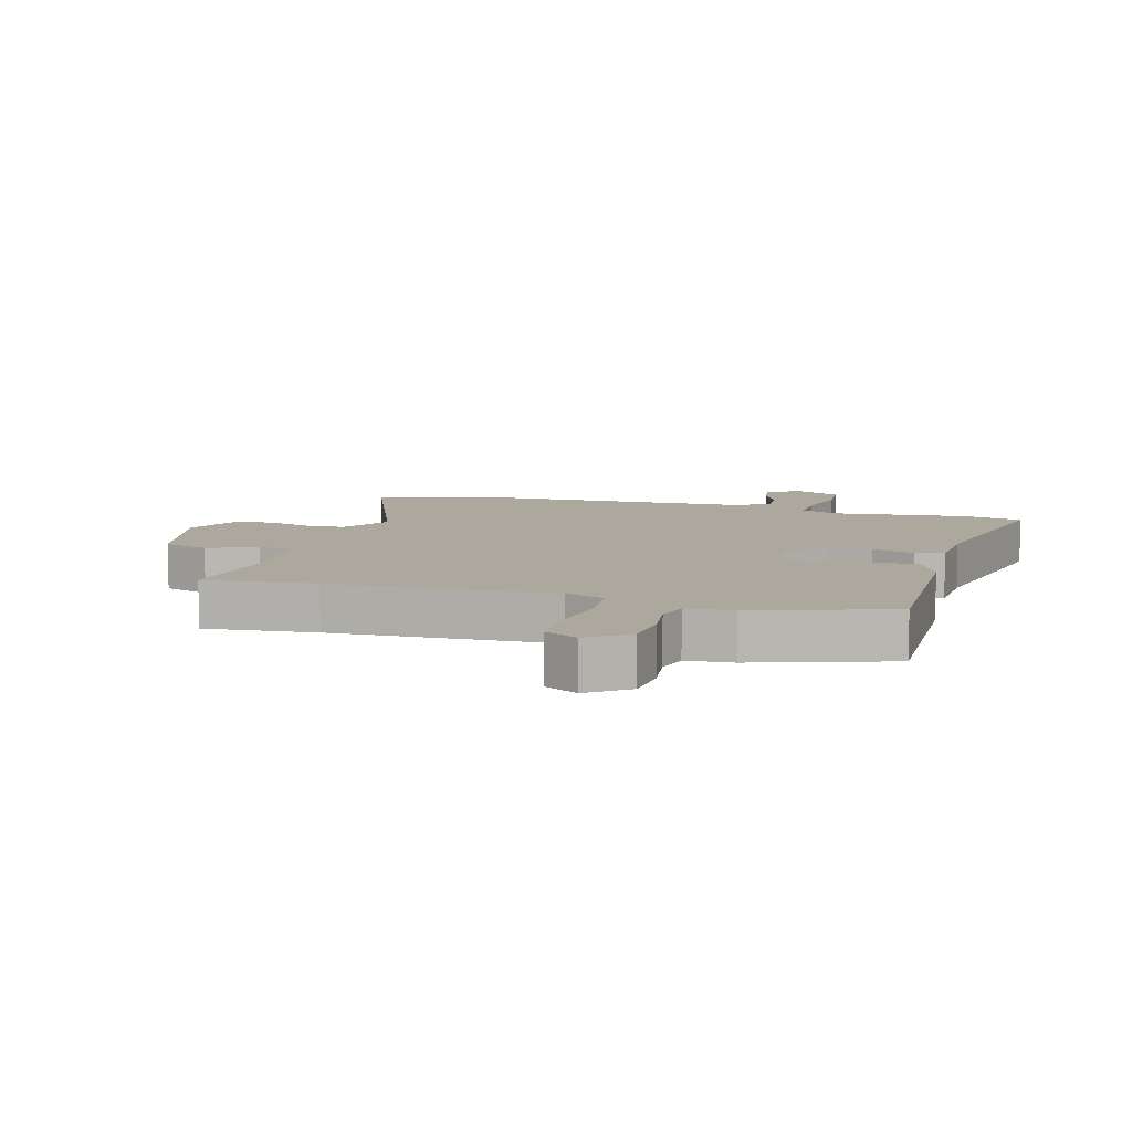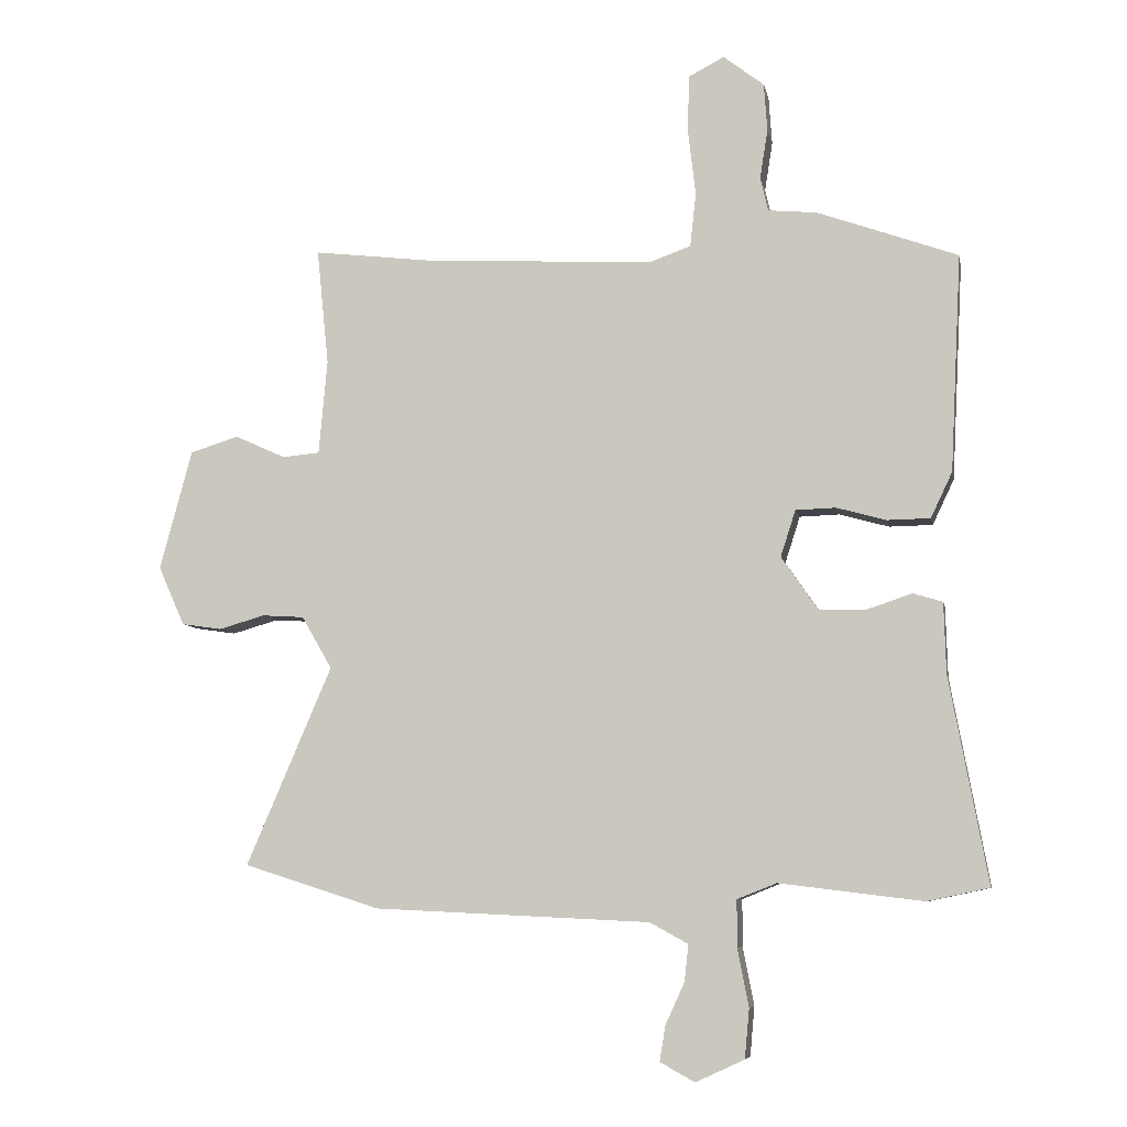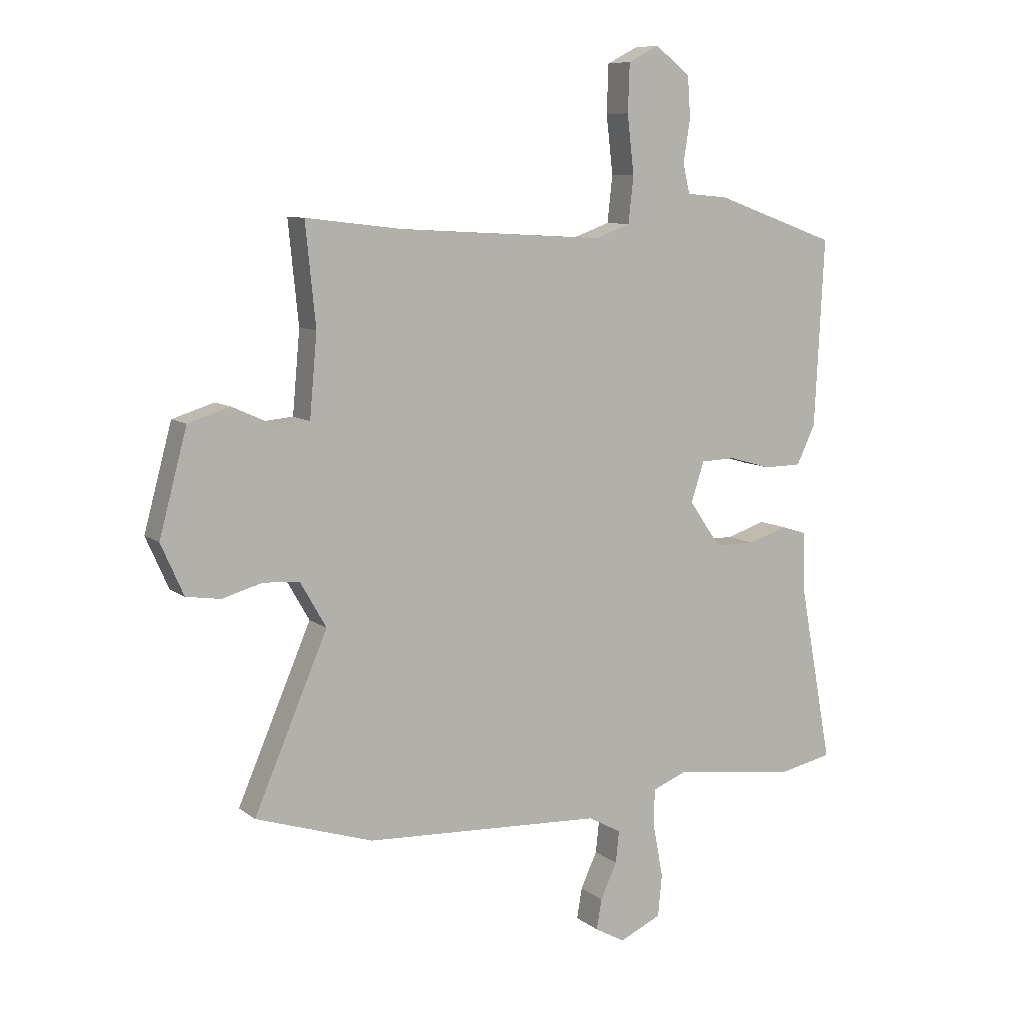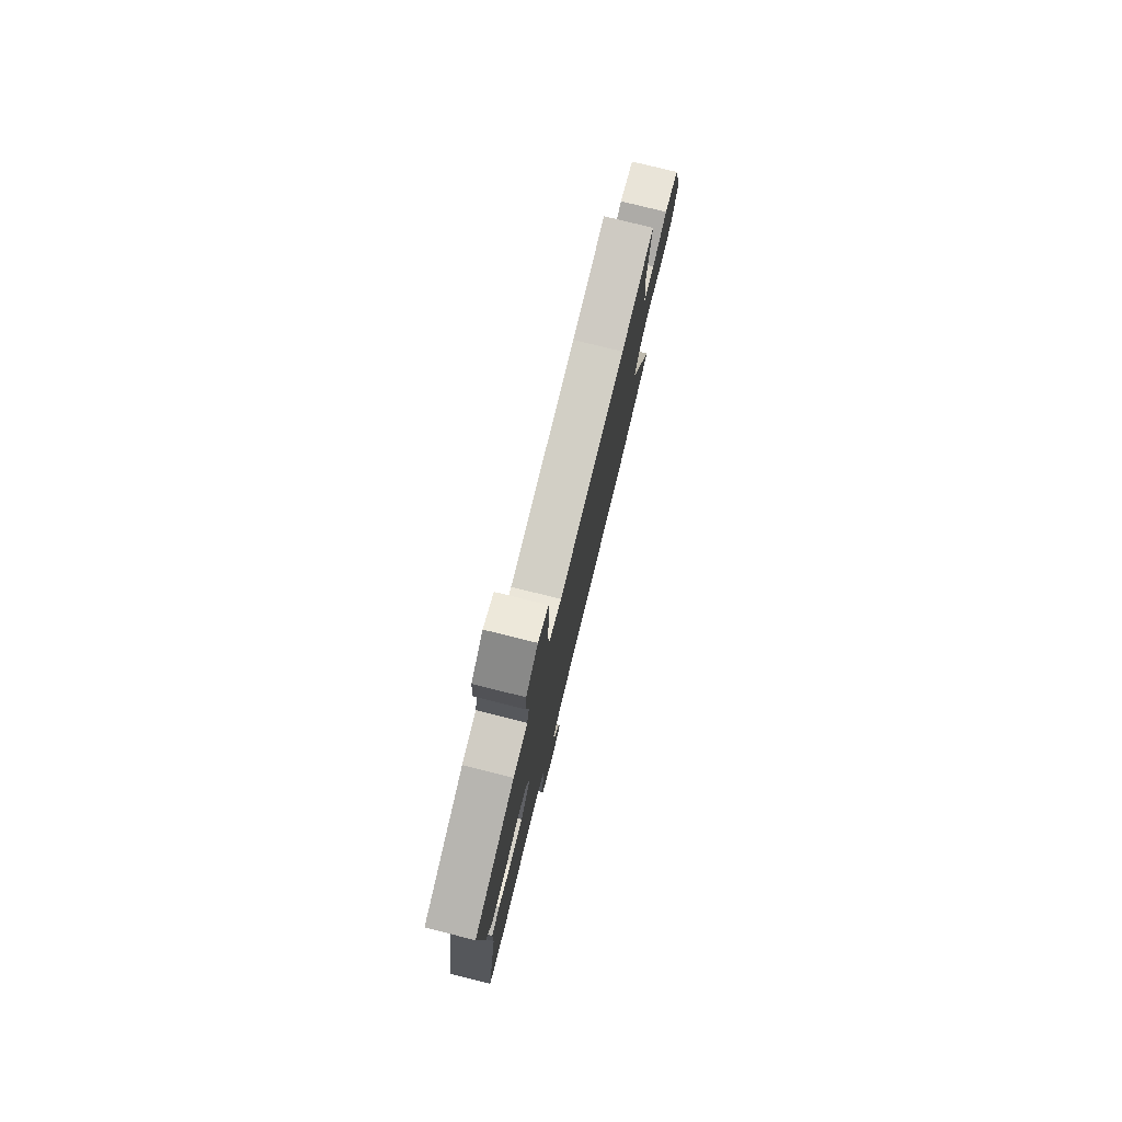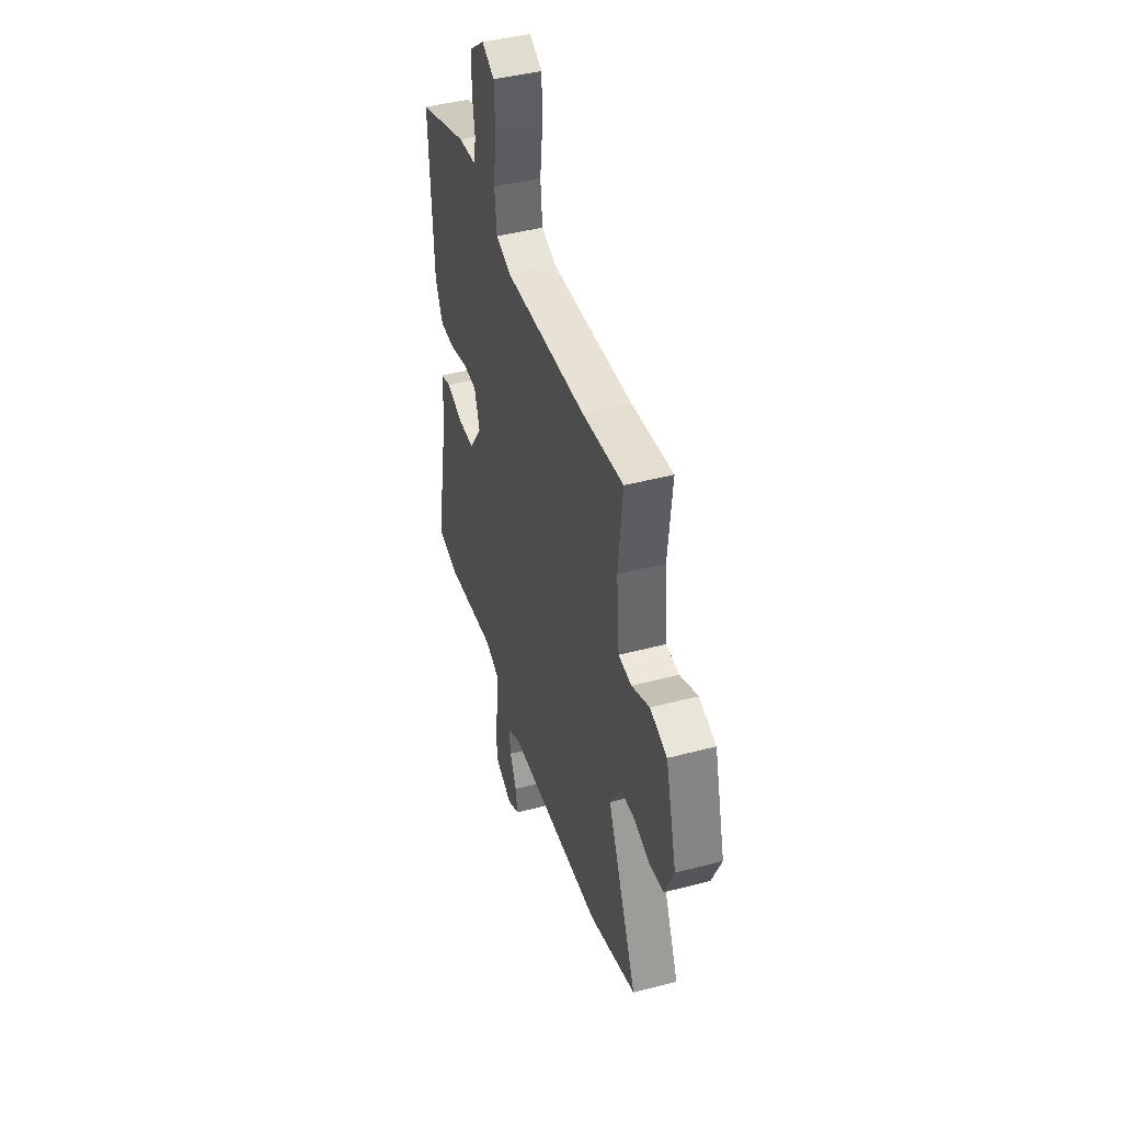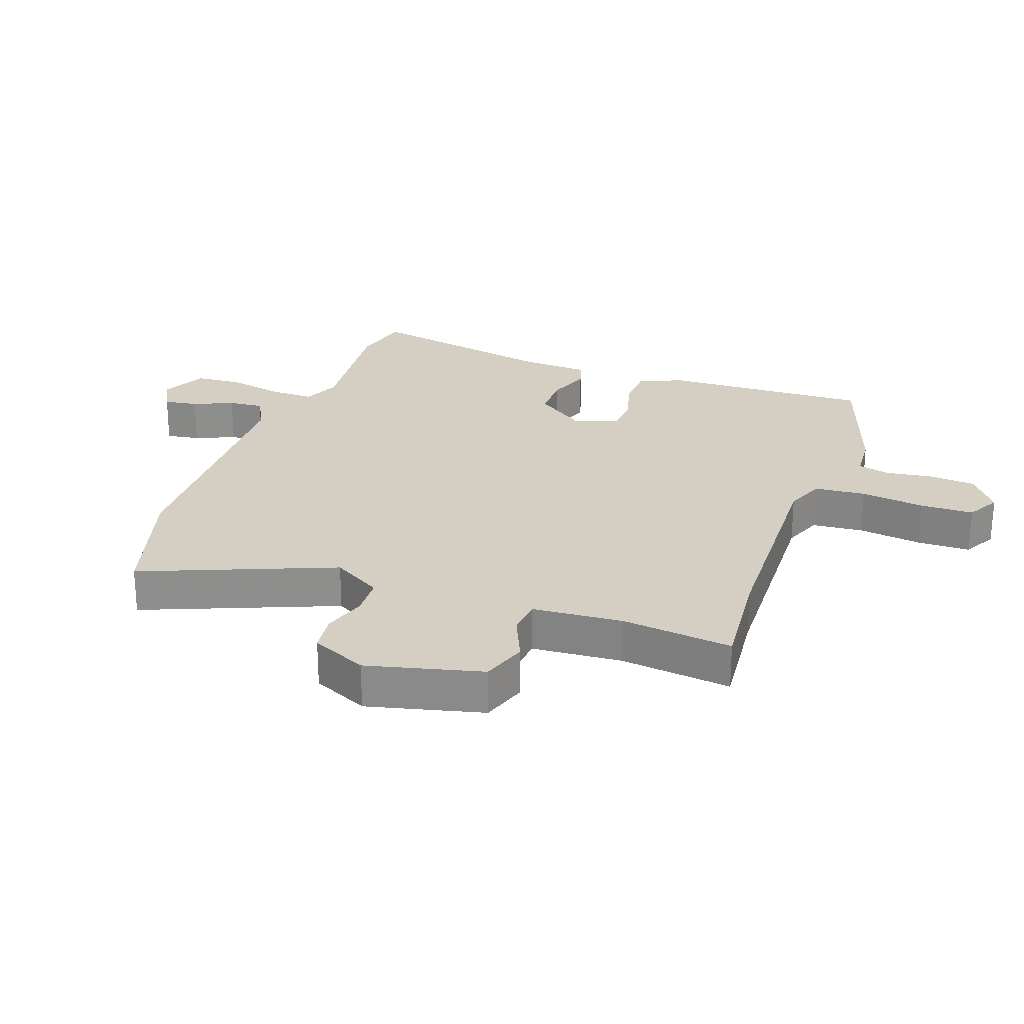
<metadata>
{"format":"obj","ext":"obj","renderer":"f3d","projection":"perspective","resolution":1024,"background":"white","views":[{"elev":8.6,"azim":17.3,"up":"+Y"},{"elev":-7.4,"azim":10.7,"up":"+Z"},{"elev":8.8,"azim":-28.2,"up":"+Z"},{"elev":78.6,"azim":103.9,"up":"+Z"},{"elev":43.7,"azim":-107.2,"up":"+Z"},{"elev":25.5,"azim":-69.2,"up":"+Y"}]}
</metadata>
<code>
v -0.412 0.07 -0.528
v -0.619 0.07 -0.462
v -0.489 0.07 -0.159
v -0.535 0.07 -0.079
v -0.599 0.07 -0.075
v -0.669 0.07 -0.095
v -0.73 0.07 -0.086
v -0.77 0.07 0.004
v -0.721 0.07 0.187
v -0.647 0.07 0.21
v -0.57 0.07 0.175
v -0.513 0.07 0.18
v -0.5 0.07 0.324
v -0.518 0.07 0.502
v -0.341 0.07 0.481
v 0.013 0.07 0.461
v 0.077 0.07 0.484
v 0.086 0.07 0.566
v 0.074 0.07 0.669
v 0.077 0.07 0.754
v 0.131 0.07 0.782
v 0.193 0.07 0.734
v 0.198 0.07 0.661
v 0.186 0.07 0.586
v 0.198 0.07 0.534
v 0.272 0.07 0.527
v 0.486 0.07 0.45
v 0.469 0.07 0.119
v 0.436 0.07 0.05
v 0.37 0.07 0.049
v 0.295 0.07 0.07
v 0.234 0.07 0.068
v 0.211 0.07 -0.003
v 0.267 0.07 -0.084
v 0.339 0.07 -0.085
v 0.407 0.07 -0.062
v 0.452 0.07 -0.076
v 0.455 0.07 -0.183
v 0.513 0.07 -0.497
v 0.419 0.07 -0.517
v 0.2 0.07 -0.49
v 0.14 0.07 -0.514
v 0.14 0.07 -0.585
v 0.157 0.07 -0.673
v 0.15 0.07 -0.748
v 0.076 0.07 -0.782
v 0.023 0.07 -0.753
v 0.032 0.07 -0.699
v 0.061 0.07 -0.636
v 0.067 0.07 -0.58
v 0.009 0.07 -0.548
v -0.412 0 -0.528
v -0.619 0 -0.462
v -0.489 0 -0.159
v -0.535 0 -0.079
v -0.599 0 -0.075
v -0.669 0 -0.095
v -0.73 0 -0.086
v -0.77 0 0.004
v -0.721 0 0.187
v -0.647 0 0.21
v -0.57 0 0.175
v -0.513 0 0.18
v -0.5 0 0.324
v -0.518 0 0.502
v -0.341 0 0.481
v 0.013 0 0.461
v 0.077 0 0.484
v 0.086 0 0.566
v 0.074 0 0.669
v 0.077 0 0.754
v 0.131 0 0.782
v 0.193 0 0.734
v 0.198 0 0.661
v 0.186 0 0.586
v 0.198 0 0.534
v 0.272 0 0.527
v 0.486 0 0.45
v 0.469 0 0.119
v 0.436 0 0.05
v 0.37 0 0.049
v 0.295 0 0.07
v 0.234 0 0.068
v 0.211 0 -0.003
v 0.267 0 -0.084
v 0.339 0 -0.085
v 0.407 0 -0.062
v 0.452 0 -0.076
v 0.455 0 -0.183
v 0.513 0 -0.497
v 0.419 0 -0.517
v 0.2 0 -0.49
v 0.14 0 -0.514
v 0.14 0 -0.585
v 0.157 0 -0.673
v 0.15 0 -0.748
v 0.076 0 -0.782
v 0.023 0 -0.753
v 0.032 0 -0.699
v 0.061 0 -0.636
v 0.067 0 -0.58
v 0.009 0 -0.548
f 46 47 48 49
f 46 49 50
f 43 44 45 46
f 42 43 46 50
f 38 39 40 41
f 38 41 42
f 35 36 37 38
f 34 35 38 42
f 33 34 42 50
f 28 29 30 31
f 28 31 32
f 25 26 27 28
f 25 28 32
f 24 25 32 33
f 22 23 24
f 21 22 24
f 18 19 20 21
f 17 18 21 24
f 13 14 15
f 12 13 15 16
f 8 9 10 11
f 8 11 12
f 5 6 7 8
f 4 5 8 12
f 3 4 12 16
f 51 1 2 3
f 17 24 33 50
f 17 50 51
f 3 16 17 51
f 100 99 98 97
f 101 100 97
f 97 96 95 94
f 101 97 94 93
f 92 91 90 89
f 93 92 89
f 89 88 87 86
f 93 89 86 85
f 101 93 85 84
f 82 81 80 79
f 83 82 79
f 79 78 77 76
f 83 79 76
f 84 83 76 75
f 75 74 73
f 75 73 72
f 72 71 70 69
f 75 72 69 68
f 66 65 64
f 67 66 64 63
f 62 61 60 59
f 63 62 59
f 59 58 57 56
f 63 59 56 55
f 67 63 55 54
f 54 53 52 102
f 101 84 75 68
f 102 101 68
f 102 68 67 54
f 1 52 53 2
f 2 53 54 3
f 3 54 55 4
f 4 55 56 5
f 5 56 57 6
f 6 57 58 7
f 7 58 59 8
f 8 59 60 9
f 9 60 61 10
f 10 61 62 11
f 11 62 63 12
f 12 63 64 13
f 13 64 65 14
f 14 65 66 15
f 15 66 67 16
f 16 67 68 17
f 17 68 69 18
f 18 69 70 19
f 19 70 71 20
f 20 71 72 21
f 21 72 73 22
f 22 73 74 23
f 23 74 75 24
f 24 75 76 25
f 25 76 77 26
f 26 77 78 27
f 27 78 79 28
f 28 79 80 29
f 29 80 81 30
f 30 81 82 31
f 31 82 83 32
f 32 83 84 33
f 33 84 85 34
f 34 85 86 35
f 35 86 87 36
f 36 87 88 37
f 37 88 89 38
f 38 89 90 39
f 39 90 91 40
f 40 91 92 41
f 41 92 93 42
f 42 93 94 43
f 43 94 95 44
f 44 95 96 45
f 45 96 97 46
f 46 97 98 47
f 47 98 99 48
f 48 99 100 49
f 49 100 101 50
f 50 101 102 51
f 51 102 52 1

</code>
